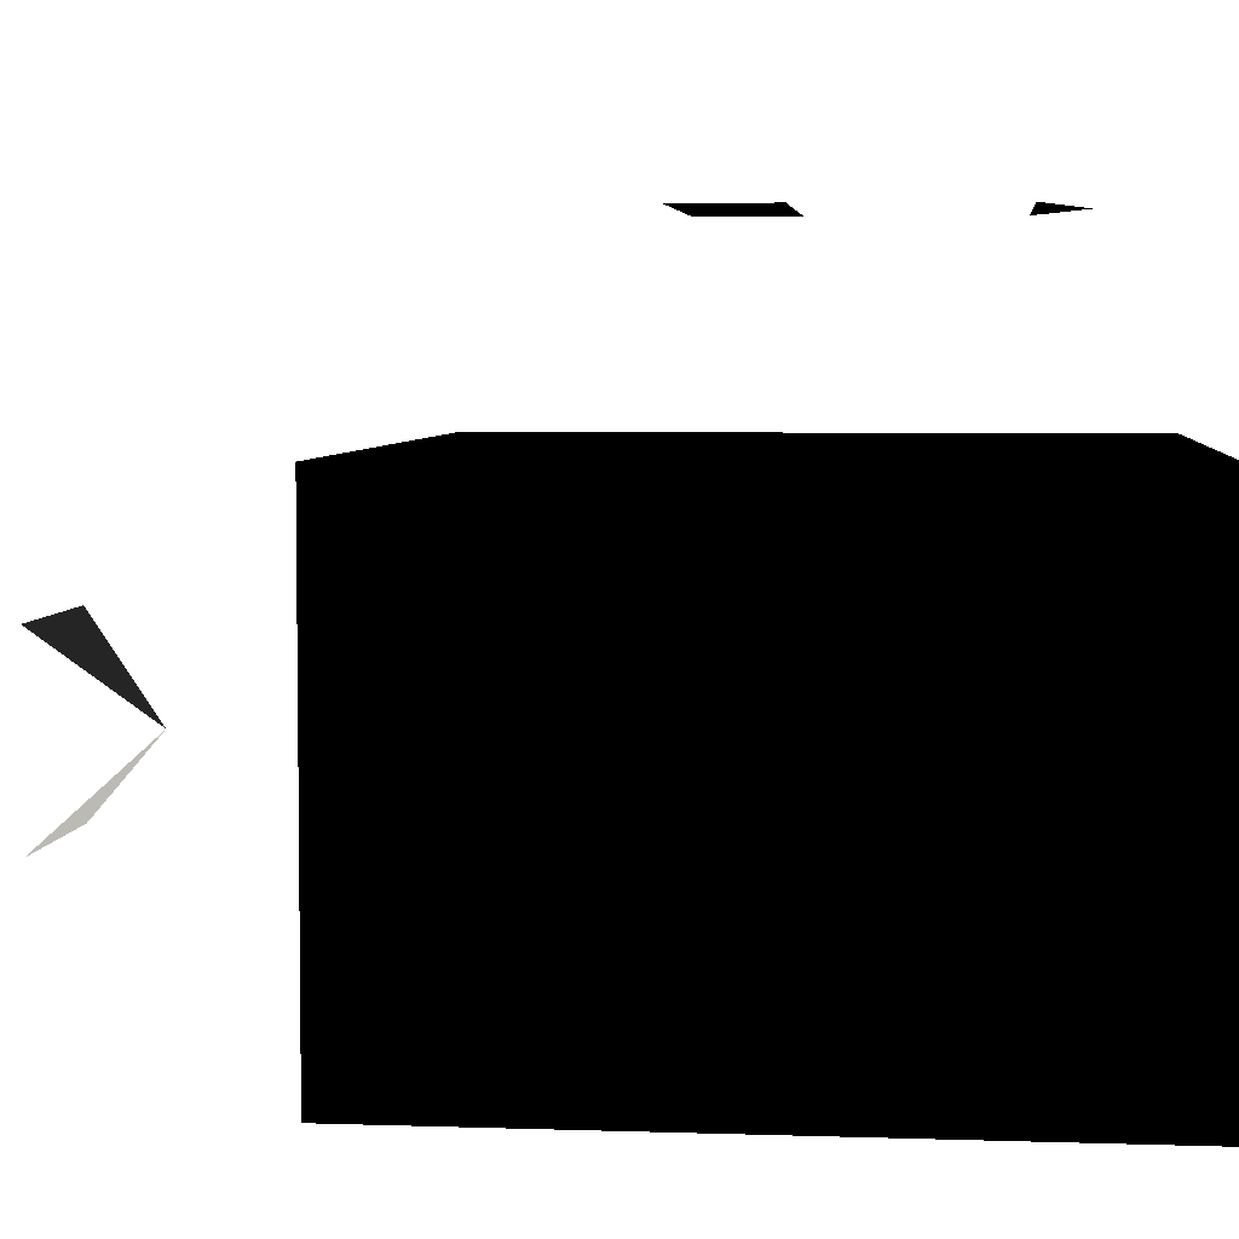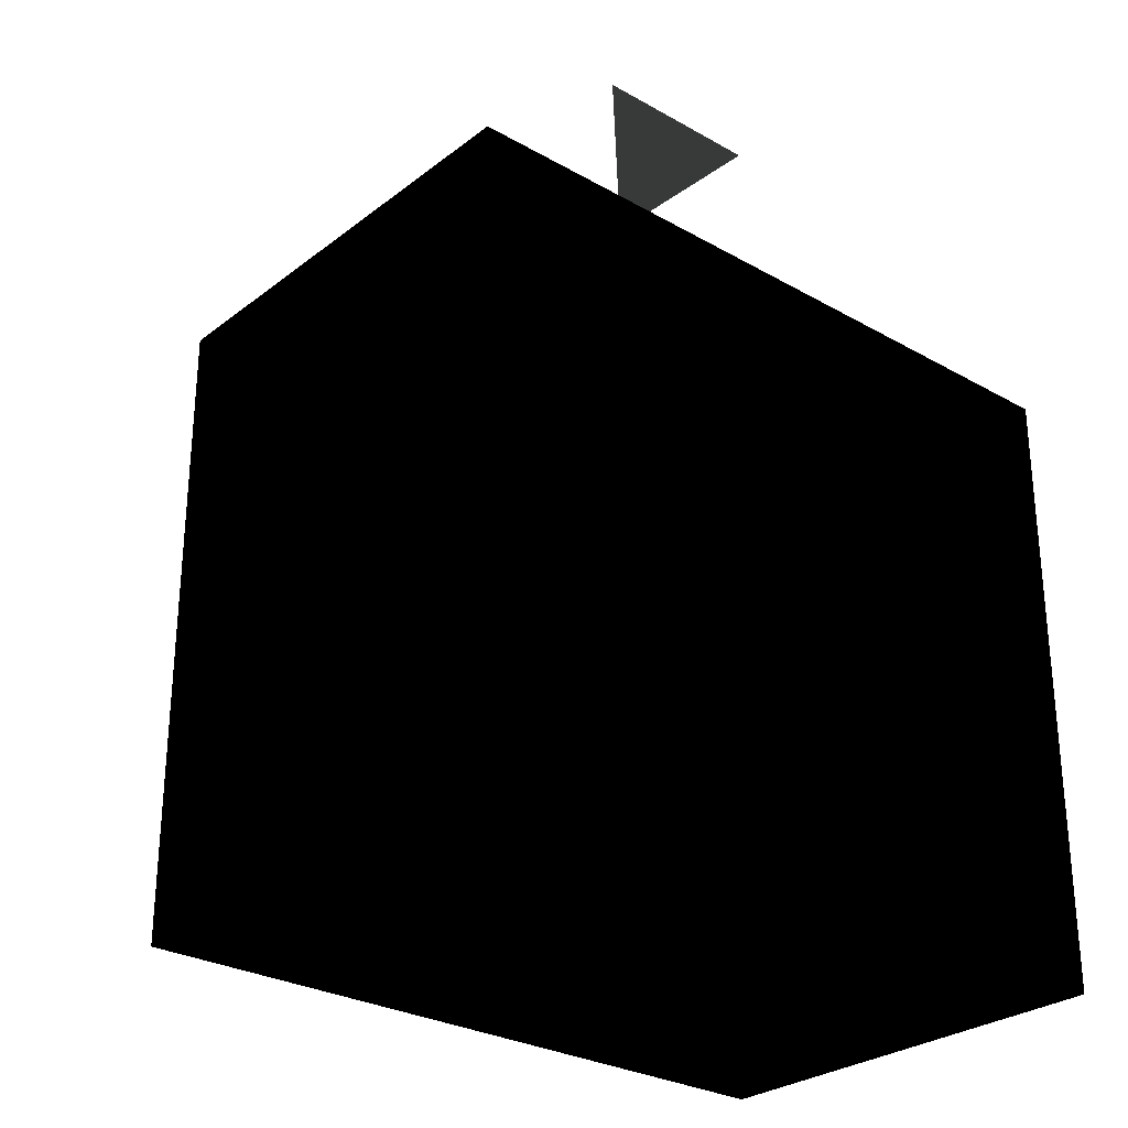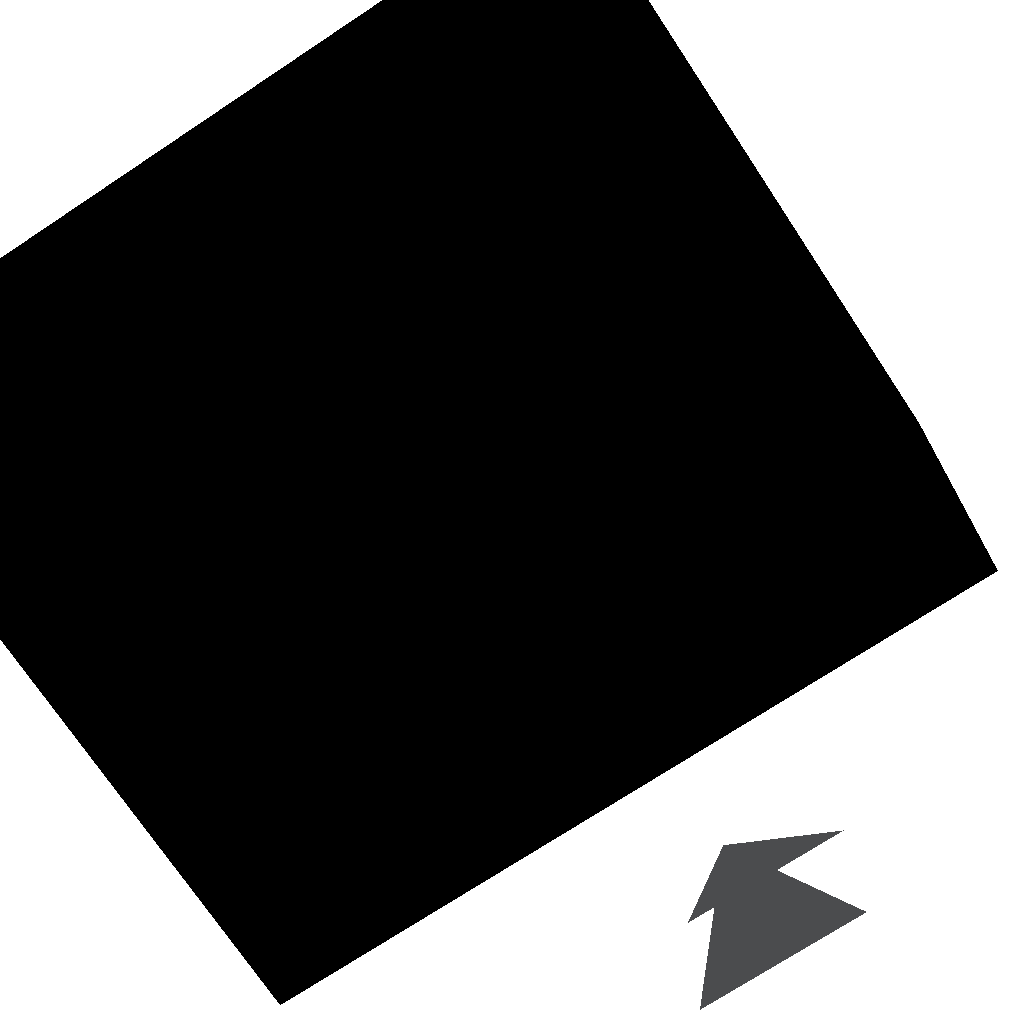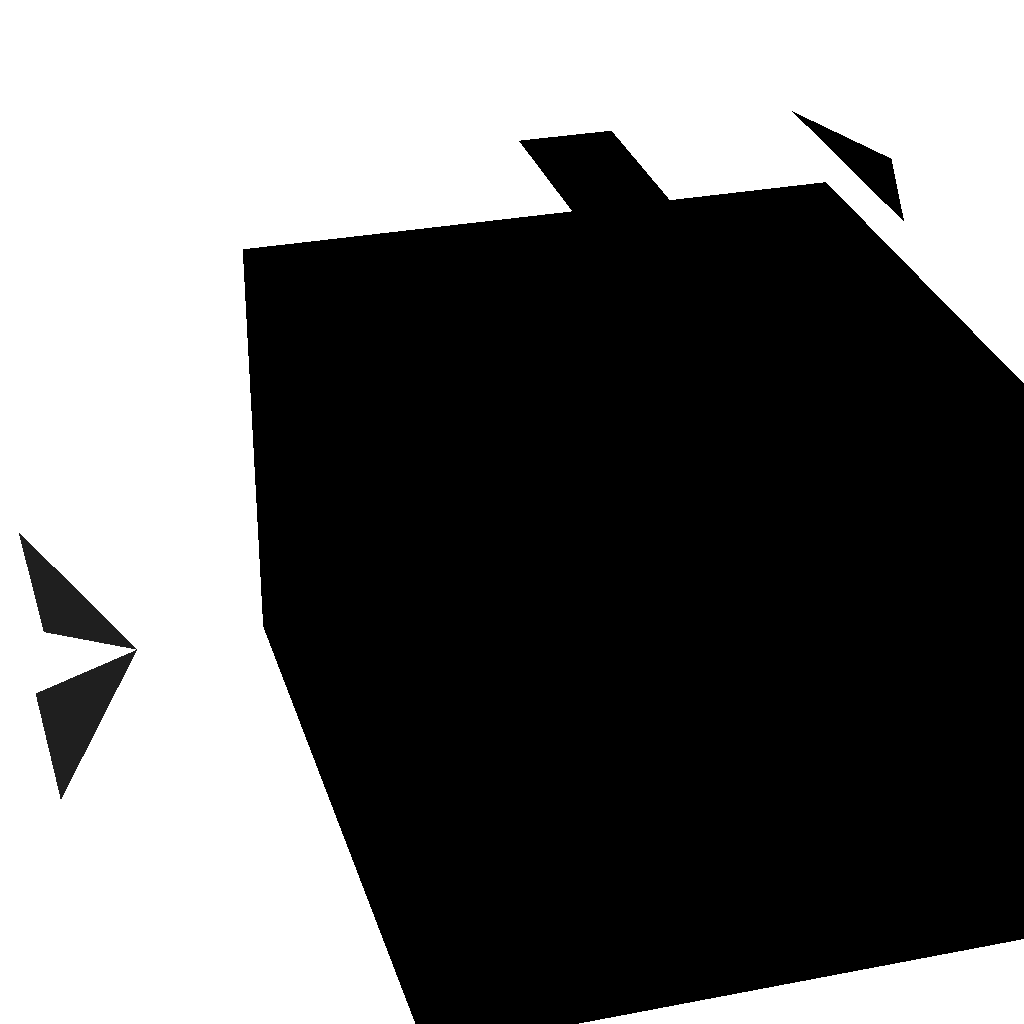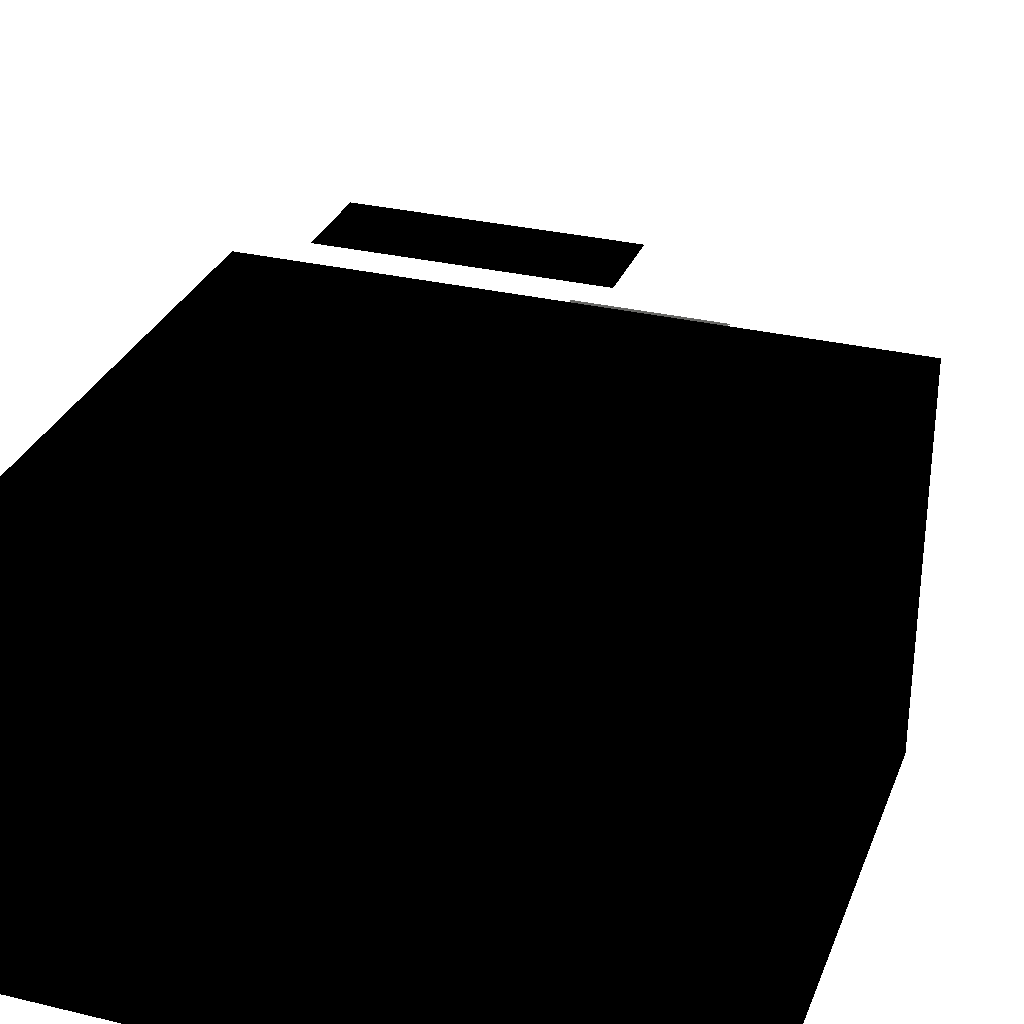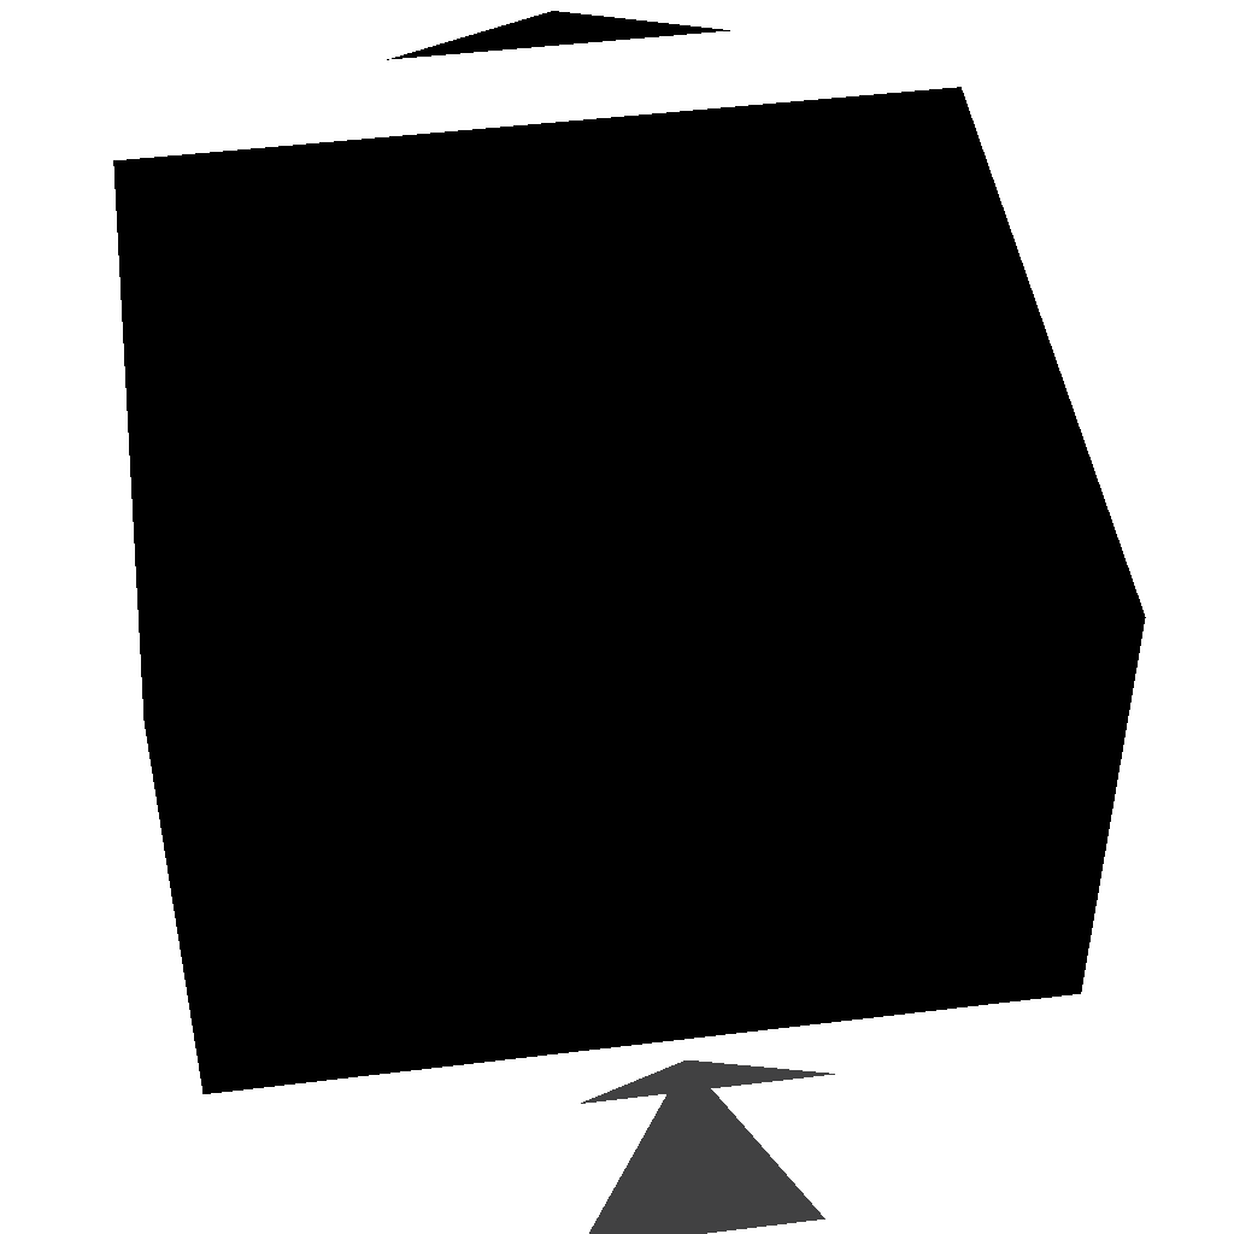
<metadata>
{"format":"obj","ext":"obj","renderer":"f3d","projection":"perspective","resolution":1024,"background":"white","views":[{"elev":4.9,"azim":-84.0,"up":"+Z"},{"elev":-28.1,"azim":139.2,"up":"+Y"},{"elev":-72.5,"azim":33.5,"up":"+Z"},{"elev":29.9,"azim":-105.9,"up":"+Z"},{"elev":30.4,"azim":19.1,"up":"+Z"},{"elev":46.5,"azim":172.0,"up":"+Z"}]}
</metadata>
<code>
v 0 0 0
v 0 1.2 0
v 1 0 0
v 0 -0.8 0
v -1 0 0
v 0 0 1
v 0 0 -1
v -0.3 0.3 0.9
v 0.3 0.3 0.9
v -0.3 0.1 0.9
v 0.3 0.1 0.9
v -0.3 -0.3 0.9
v 0 -0.4 0.9
v 0.3 -0.3 0.9
v 0.8 0.8 0.5
v -0.8 0.8 0.5
v 0.8 -0.6 0.5
v -0.8 -0.6 0.5
v 0.8 0.8 -0.5
v -0.8 0.8 -0.5
v 0.8 -0.6 -0.5
v -0.8 -0.6 -0.5
v 0.2 1.4 0.2
v -0.2 1.4 0.2
v 0.2 1.4 -0.2
v -0.2 1.4 -0.2
f 15 16 18
f 15 18 17
f 19 20 22
f 19 22 21
f 15 16 20
f 15 20 19
f 17 18 22
f 17 22 21
f 15 17 21
f 15 21 19
f 16 18 22
f 16 22 20
f 8 9 10
f 9 11 10
f 12 13 14
f 2 23 24
f 2 25 26

</code>
